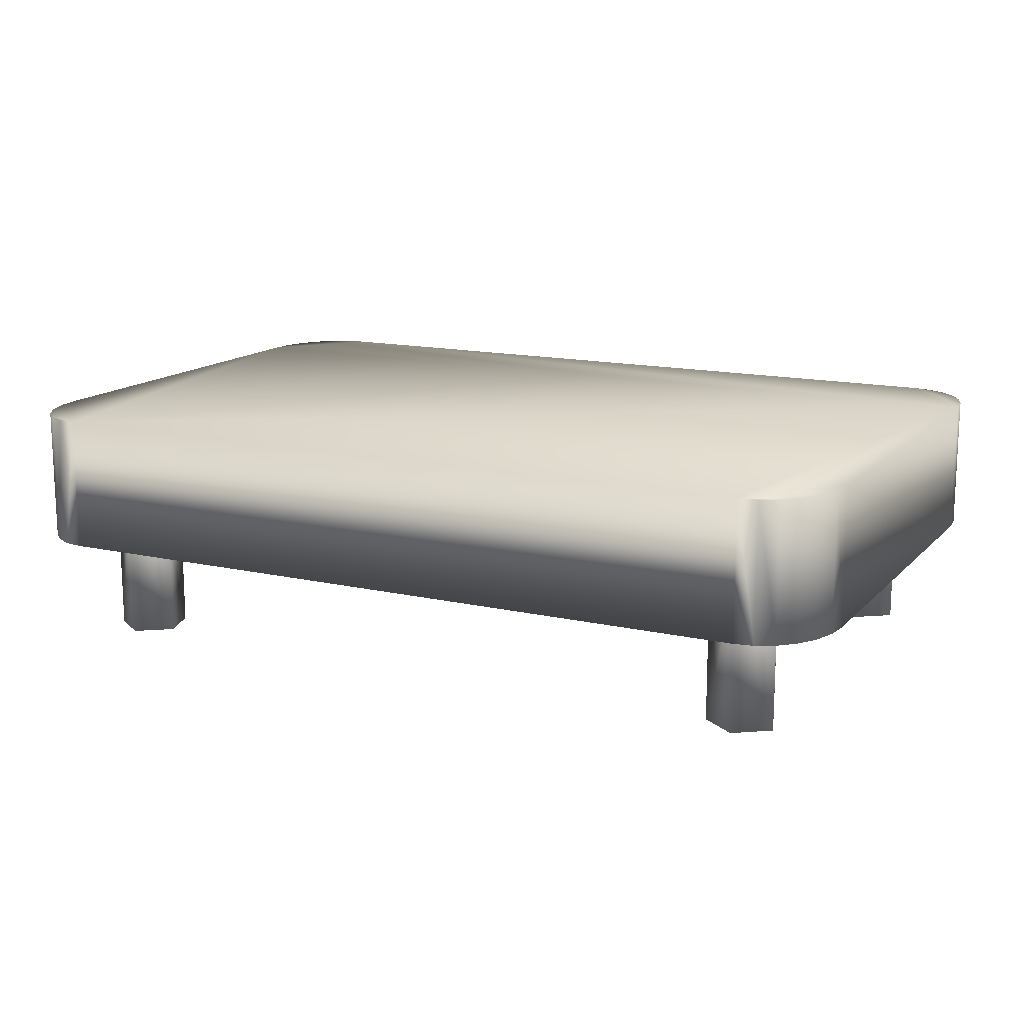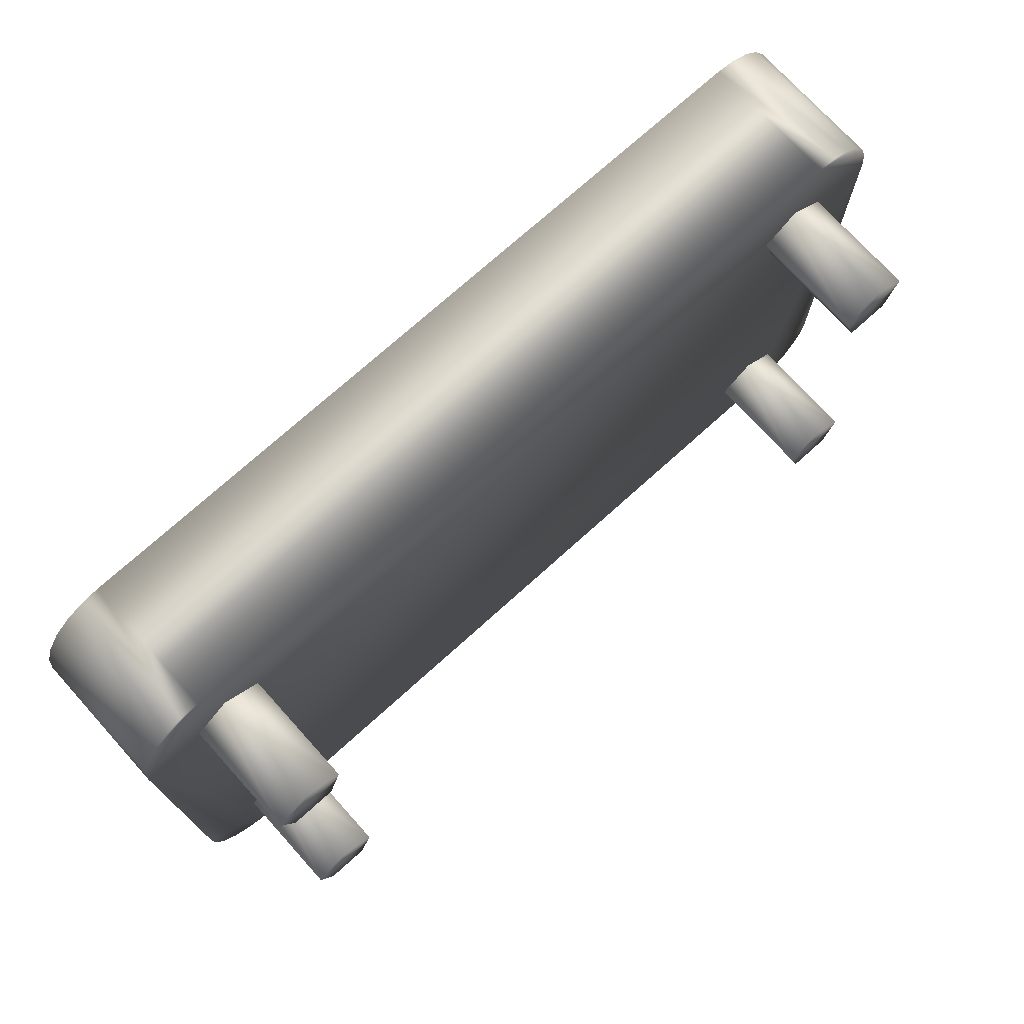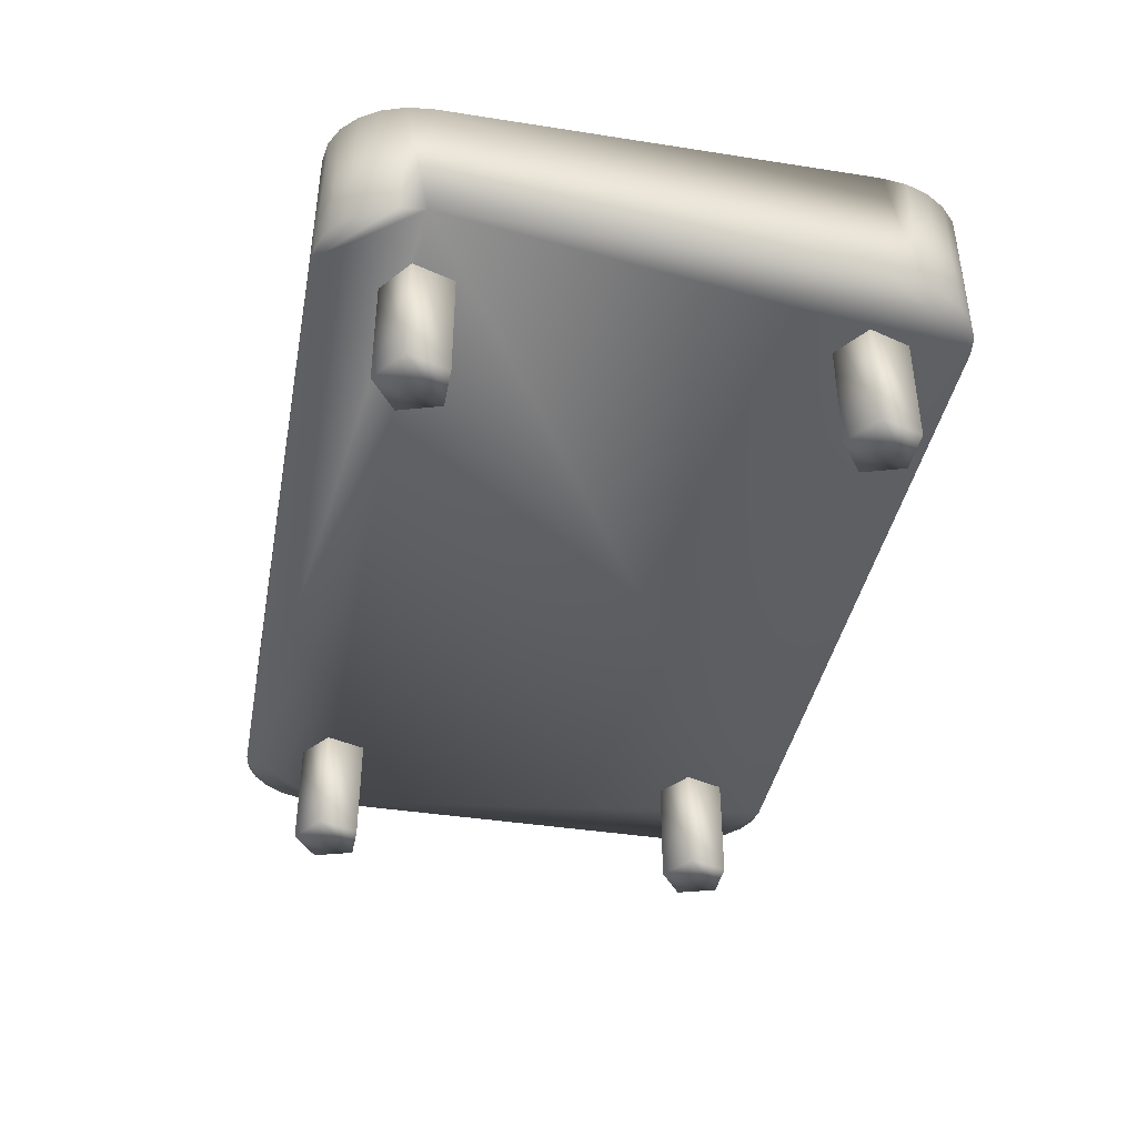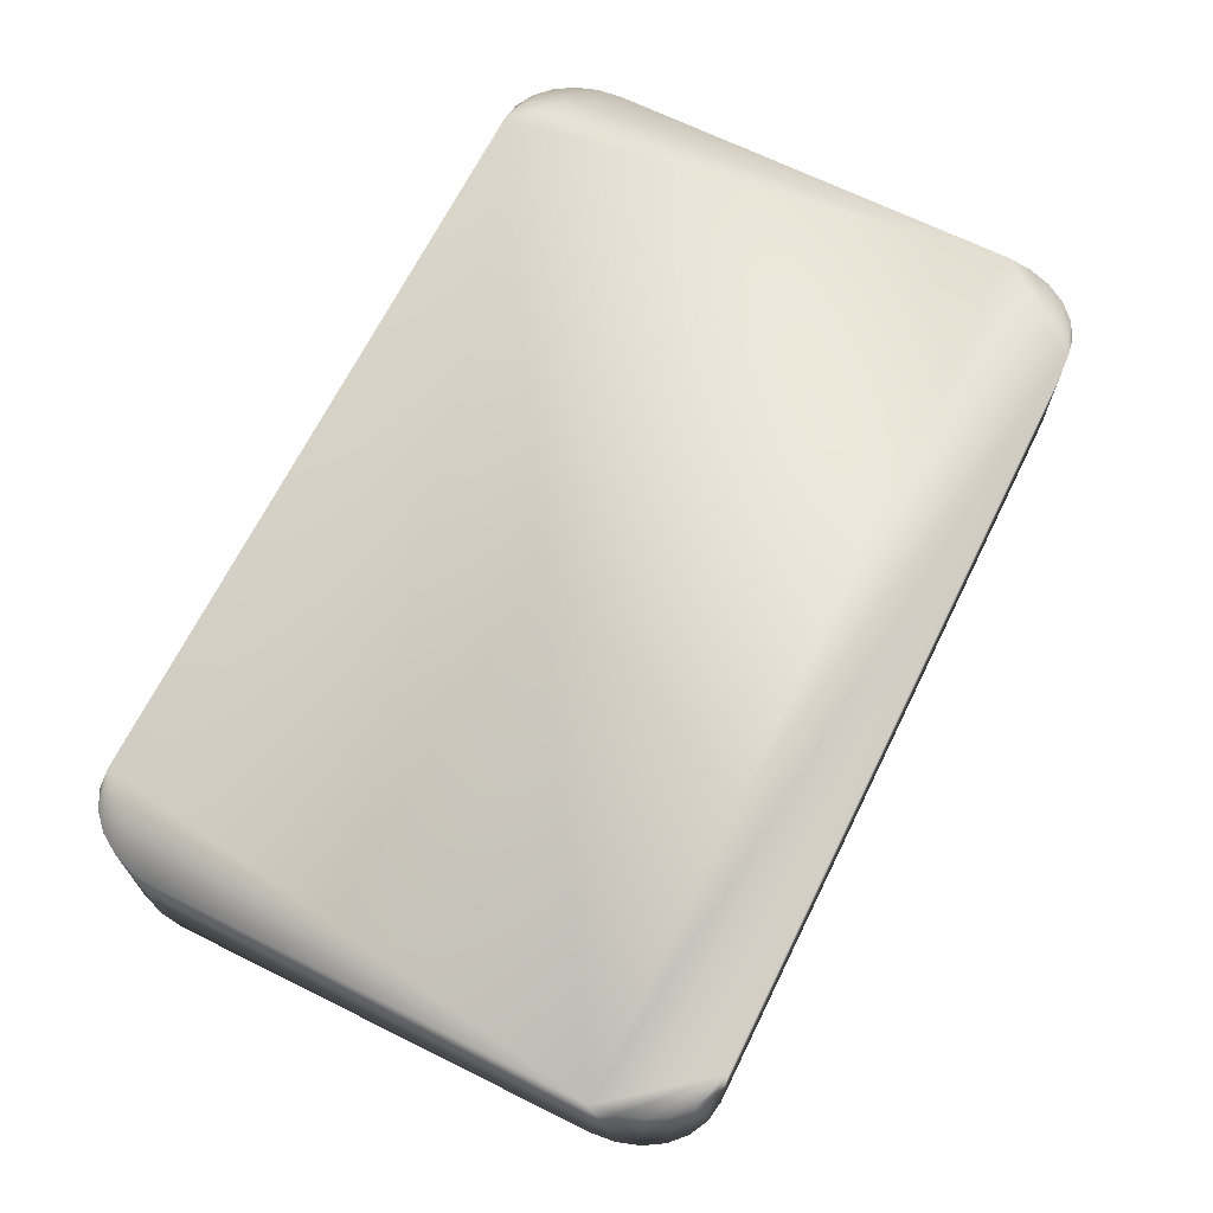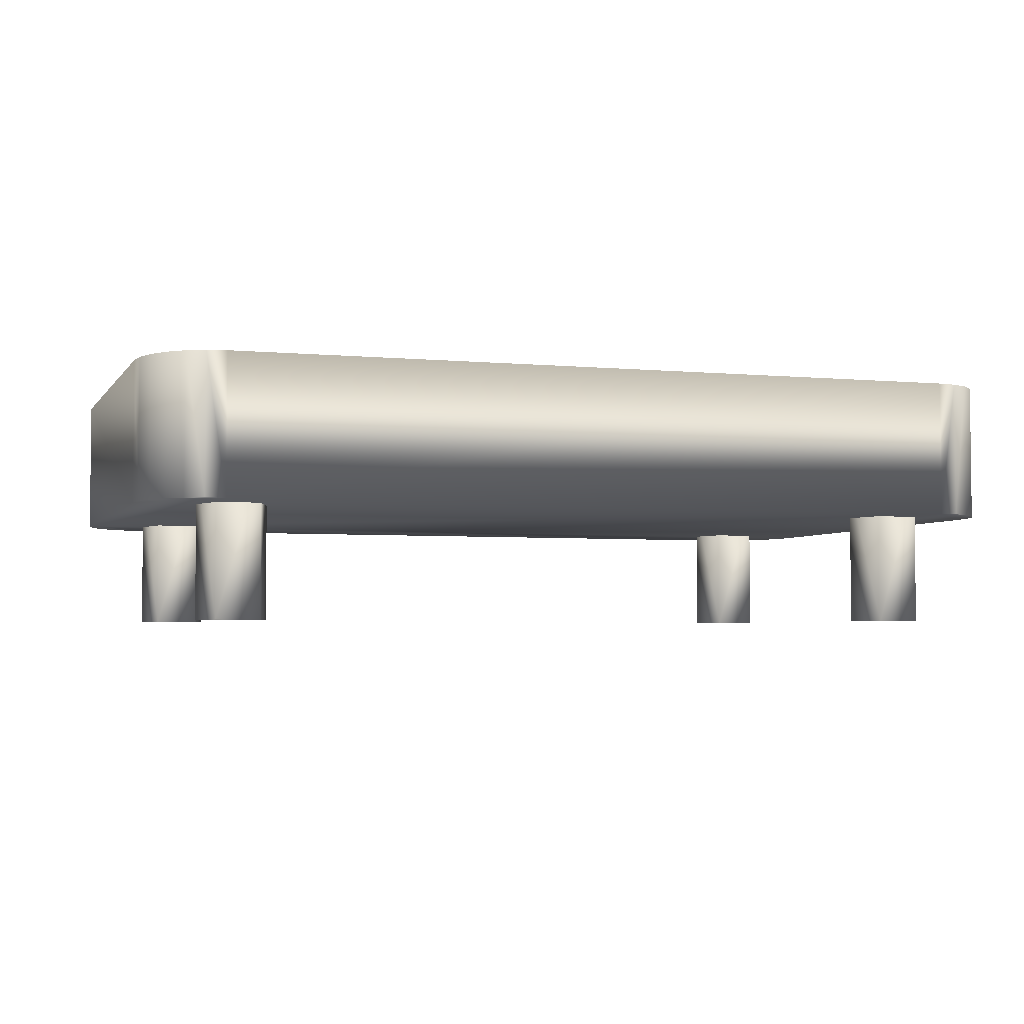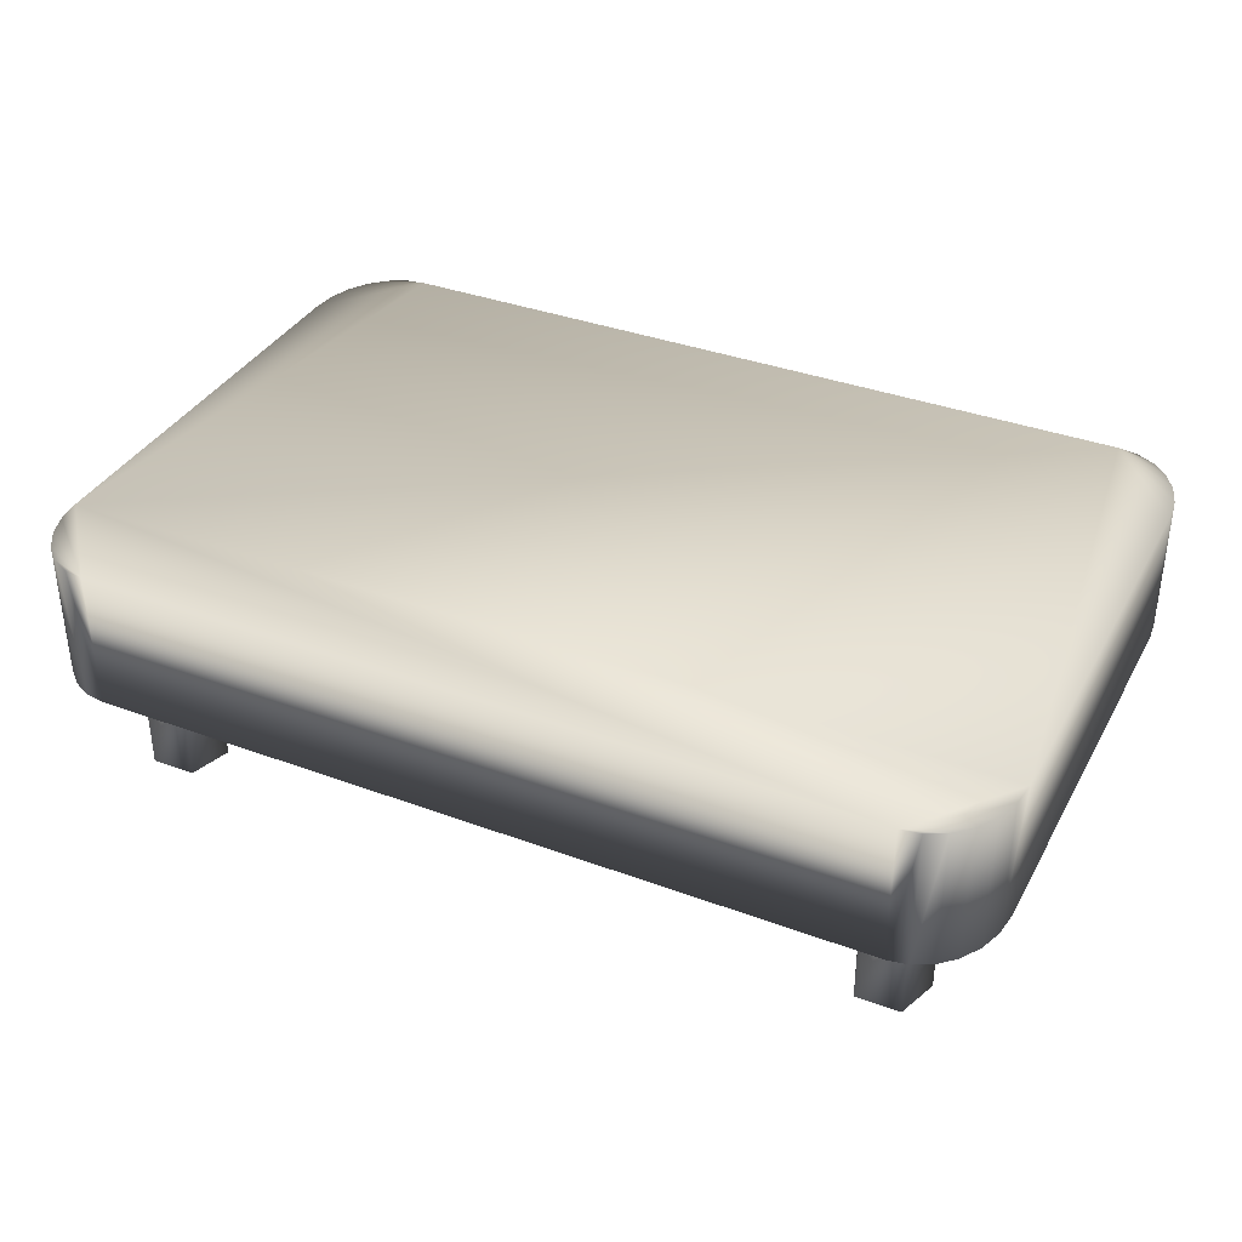
<metadata>
{"format":"obj","ext":"obj","renderer":"f3d","projection":"perspective","resolution":1024,"background":"white","views":[{"elev":14.4,"azim":-153.4,"up":"+Z"},{"elev":73.4,"azim":137.9,"up":"+Y"},{"elev":-40.6,"azim":-100.8,"up":"+Z"},{"elev":67.6,"azim":-63.6,"up":"+Z"},{"elev":-3.7,"azim":-18.1,"up":"+Z"},{"elev":36.4,"azim":25.8,"up":"+Z"}]}
</metadata>
<code>
o AirPressure.obj
g default
v -1.618 -0.7435 -0.2465
v -1.609 -0.8292 -0.2465
v -1.582 -0.9091 -0.2465
v -1.539 -0.9777 -0.2465
v -1.483 -1.03 -0.2465
v -1.418 -1.063 -0.2465
v -1.349 -1.075 -0.2465
v 1.349 -1.075 -0.2465
v 1.418 -1.063 -0.2465
v 1.483 -1.03 -0.2465
v 1.539 -0.9777 -0.2465
v 1.582 -0.9091 -0.2465
v 1.609 -0.8292 -0.2465
v 1.618 -0.7435 -0.2465
v 1.618 0.7435 -0.2465
v 1.609 0.8292 -0.2465
v 1.582 0.9091 -0.2465
v 1.539 0.9777 -0.2465
v 1.483 1.03 -0.2465
v 1.418 1.063 -0.2465
v 1.349 1.075 -0.2465
v -1.349 1.075 -0.2465
v -1.418 1.063 -0.2465
v -1.483 1.03 -0.2465
v -1.539 0.9777 -0.2465
v -1.582 0.9091 -0.2465
v -1.609 0.8292 -0.2465
v -1.618 0.7435 -0.2465
v -1.618 -0.7435 0.2465
v -1.609 -0.8292 0.2465
v -1.582 -0.9091 0.2465
v -1.539 -0.9777 0.2465
v -1.483 -1.03 0.2465
v -1.418 -1.063 0.2465
v -1.349 -1.075 0.2465
v 1.349 -1.075 0.2465
v 1.418 -1.063 0.2465
v 1.483 -1.03 0.2465
v 1.539 -0.9777 0.2465
v 1.582 -0.9091 0.2465
v 1.609 -0.8292 0.2465
v 1.618 -0.7435 0.2465
v 1.618 0.7435 0.2465
v 1.609 0.8292 0.2465
v 1.582 0.9091 0.2465
v 1.539 0.9777 0.2465
v 1.483 1.03 0.2465
v 1.418 1.063 0.2465
v 1.349 1.075 0.2465
v -1.349 1.075 0.2465
v -1.418 1.063 0.2465
v -1.483 1.03 0.2465
v -1.539 0.9777 0.2465
v -1.582 0.9091 0.2465
v -1.609 0.8292 0.2465
v -1.618 0.7435 0.2465
v -1.271 0.8528 -0.1137
v -1.147 0.7627 -0.1137
v -1.194 0.6168 -0.1137
v -1.347 0.6168 -0.1137
v -1.395 0.7627 -0.1137
v -1.271 0.8528 -0.6488
v -1.147 0.7627 -0.6488
v -1.194 0.6168 -0.6488
v -1.347 0.6168 -0.6488
v -1.395 0.7627 -0.6488
v 1.278 0.8528 -0.1137
v 1.402 0.7627 -0.1137
v 1.354 0.6168 -0.1137
v 1.201 0.6168 -0.1137
v 1.153 0.7627 -0.1137
v 1.278 0.8528 -0.6488
v 1.402 0.7627 -0.6488
v 1.354 0.6168 -0.6488
v 1.201 0.6168 -0.6488
v 1.153 0.7627 -0.6488
v -1.271 -0.6321 -0.1137
v -1.147 -0.7222 -0.1137
v -1.194 -0.868 -0.1137
v -1.347 -0.868 -0.1137
v -1.395 -0.7222 -0.1137
v -1.271 -0.6321 -0.6488
v -1.147 -0.7222 -0.6488
v -1.194 -0.868 -0.6488
v -1.347 -0.868 -0.6488
v -1.395 -0.7222 -0.6488
v 1.278 -0.6321 -0.1137
v 1.402 -0.7222 -0.1137
v 1.354 -0.868 -0.1137
v 1.201 -0.868 -0.1137
v 1.153 -0.7222 -0.1137
v 1.278 -0.6321 -0.6488
v 1.402 -0.7222 -0.6488
v 1.354 -0.868 -0.6488
v 1.201 -0.868 -0.6488
v 1.153 -0.7222 -0.6488
g Default
f 56 28 1
f 56 1 29
f 29 1 2
f 29 2 30
f 30 2 3
f 30 3 31
f 31 3 4
f 31 4 32
f 32 4 5
f 32 5 33
f 33 5 6
f 33 6 34
f 34 6 7
f 34 7 35
f 7 8 36
f 7 36 35
f 9 37 8
f 8 37 36
f 10 38 9
f 9 38 37
f 11 39 10
f 10 39 38
f 12 40 11
f 11 40 39
f 13 41 12
f 12 41 40
f 14 42 13
f 13 42 41
f 15 43 14
f 14 43 42
f 16 44 15
f 15 44 43
f 17 45 16
f 16 45 44
f 18 46 17
f 17 46 45
f 19 47 18
f 18 47 46
f 20 48 19
f 19 48 47
f 21 49 20
f 20 49 48
f 21 22 50
f 21 50 49
f 50 22 23
f 50 23 51
f 51 23 24
f 51 24 52
f 52 24 25
f 52 25 53
f 53 25 26
f 53 26 54
f 54 26 27
f 54 27 55
f 55 27 28
f 55 28 56
f 6 5 7
f 5 4 7
f 4 3 7
f 3 2 7
f 2 1 7
f 1 28 7
f 28 8 7
f 10 9 8
f 11 10 8
f 12 11 8
f 13 12 8
f 14 13 8
f 15 14 8
f 28 15 8
f 21 20 19
f 21 19 18
f 21 18 17
f 21 17 16
f 21 16 15
f 21 15 28
f 22 21 28
f 27 22 28
f 26 22 27
f 25 22 26
f 23 22 24
f 24 22 25
f 50 51 52
f 50 52 53
f 50 53 54
f 50 54 55
f 50 55 56
f 50 56 29
f 49 50 29
f 48 49 47
f 47 49 46
f 46 49 45
f 45 49 44
f 44 49 43
f 43 49 42
f 42 49 29
f 37 38 36
f 38 39 36
f 39 40 36
f 40 41 36
f 41 42 36
f 42 29 36
f 29 35 36
f 29 30 35
f 30 31 35
f 31 32 35
f 33 34 35
f 32 33 35
f 58 57 59
f 57 61 59
f 61 60 59
f 63 57 58
f 62 57 63
f 64 58 59
f 63 58 64
f 60 65 59
f 65 64 59
f 61 65 60
f 61 66 65
f 57 66 61
f 57 62 66
f 62 63 64
f 66 62 64
f 65 66 64
f 68 67 69
f 67 71 69
f 69 71 70
f 73 67 68
f 72 67 73
f 74 68 69
f 73 68 74
f 75 69 70
f 75 74 69
f 71 75 70
f 71 76 75
f 67 76 71
f 67 72 76
f 72 73 74
f 76 72 74
f 76 74 75
f 78 77 79
f 77 81 79
f 81 80 79
f 83 77 78
f 82 77 83
f 84 78 79
f 83 78 84
f 80 85 79
f 85 84 79
f 81 85 80
f 81 86 85
f 77 86 81
f 77 82 86
f 82 83 84
f 86 82 84
f 85 86 84
f 88 87 89
f 87 91 89
f 89 91 90
f 93 87 88
f 92 87 93
f 94 88 89
f 93 88 94
f 95 89 90
f 95 94 89
f 91 95 90
f 91 96 95
f 87 96 91
f 87 92 96
f 92 93 94
f 96 92 94
f 96 94 95

</code>
